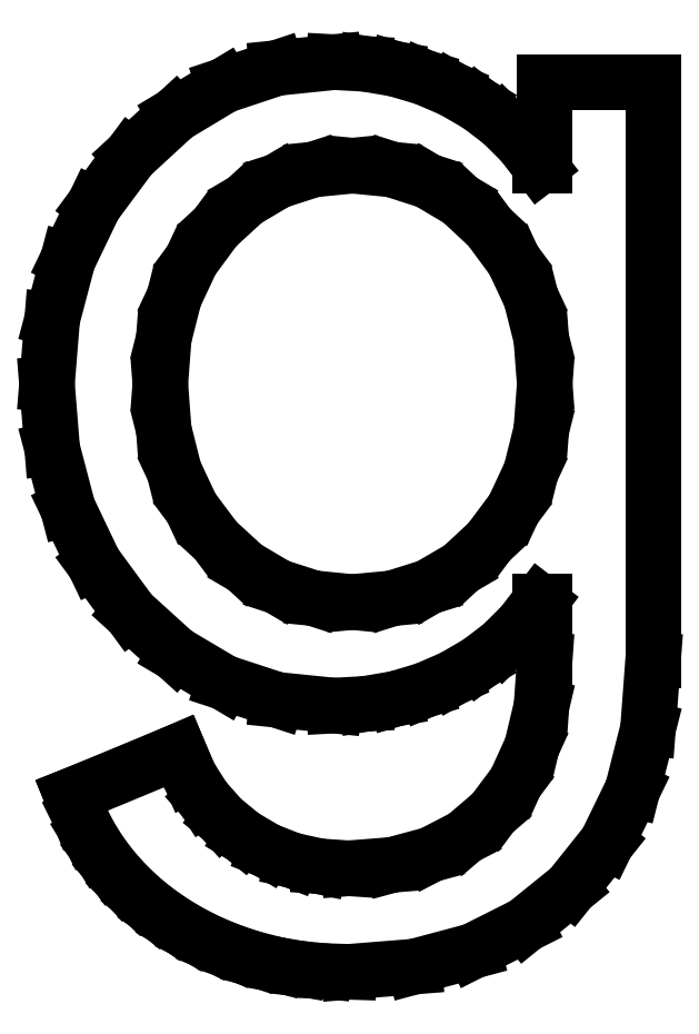
<metadata>
{"format":"dxf","ext":"dxf","renderer":"ezdxf+matplotlib","layout":"modelspace","background":"white","min_lineweight":24,"dpi":150}
</metadata>
<code>
0
SECTION
2
ENTITIES
0
LINE
8
0
10
10.88
20
-7.594
11
12.47
21
-7.169
0
LINE
8
0
10
12.47
20
-7.169
11
13.88
21
-6.46
0
LINE
8
0
10
13.88
20
-6.46
11
15.11
21
-5.468
0
LINE
8
0
10
15.11
20
-5.468
11
16.08
21
-4.245
0
LINE
8
0
10
16.08
20
-4.245
11
16.78
21
-2.809
0
LINE
8
0
10
16.78
20
-2.809
11
17.2
21
-1.161
0
LINE
8
0
10
17.2
20
-1.161
11
17.34
21
0.7
0
LINE
8
0
10
17.34
20
0.7
11
17.34
21
16.34
0
LINE
8
0
10
17.34
20
16.34
11
14.4
21
16.34
0
LINE
8
0
10
14.4
20
16.34
11
14.4
21
14.07
0
LINE
8
0
10
14.4
20
14.07
11
14.27
21
14.07
0
LINE
8
0
10
14.27
20
14.07
11
13.8
21
14.69
0
LINE
8
0
10
13.8
20
14.69
11
13.25
21
15.23
0
LINE
8
0
10
13.25
20
15.23
11
12.62
21
15.71
0
LINE
8
0
10
12.62
20
15.71
11
11.92
21
16.12
0
LINE
8
0
10
11.92
20
16.12
11
11.16
21
16.45
0
LINE
8
0
10
11.16
20
16.45
11
10.37
21
16.68
0
LINE
8
0
10
10.37
20
16.68
11
9.554
21
16.83
0
LINE
8
0
10
9.554
20
16.83
11
8.703
21
16.87
0
LINE
8
0
10
8.703
20
16.87
11
7.159
21
16.71
0
LINE
8
0
10
7.159
20
16.71
11
5.727
21
16.24
0
LINE
8
0
10
5.727
20
16.24
11
4.408
21
15.45
0
LINE
8
0
10
4.408
20
15.45
11
3.201
21
14.34
0
LINE
8
0
10
3.201
20
14.34
11
2.209
21
13
0
LINE
8
0
10
2.209
20
13
11
1.501
21
11.53
0
LINE
8
0
10
1.501
20
11.53
11
1.076
21
9.918
0
LINE
8
0
10
1.076
20
9.918
11
0.934
21
8.169
0
LINE
8
0
10
0.934
20
8.169
11
1.076
21
6.419
0
LINE
8
0
10
1.076
20
6.419
11
1.501
21
4.801
0
LINE
8
0
10
1.501
20
4.801
11
2.209
21
3.318
0
LINE
8
0
10
2.209
20
3.318
11
3.201
21
1.967
0
LINE
8
0
10
3.201
20
1.967
11
4.408
21
0.8728
0
LINE
8
0
10
4.408
20
0.8728
11
5.727
21
0.09125
0
LINE
8
0
10
5.727
20
0.09125
11
7.159
21
-0.3777
0
LINE
8
0
10
7.159
20
-0.3777
11
8.703
21
-0.534
0
LINE
8
0
10
8.703
20
-0.534
11
9.554
21
-0.4871
0
LINE
8
0
10
9.554
20
-0.4871
11
10.37
21
-0.3465
0
LINE
8
0
10
10.37
20
-0.3465
11
11.16
21
-0.1121
0
LINE
8
0
10
11.16
20
-0.1121
11
11.92
21
0.216
0
LINE
8
0
10
11.92
20
0.216
11
12.62
21
0.6258
0
LINE
8
0
10
12.62
20
0.6258
11
13.25
21
1.104
0
LINE
8
0
10
13.25
20
1.104
11
13.8
21
1.651
0
LINE
8
0
10
13.8
20
1.651
11
14.27
21
2.267
0
LINE
8
0
10
14.27
20
2.267
11
14.4
21
2.267
0
LINE
8
0
10
14.4
20
2.267
11
14.4
21
0.7
0
LINE
8
0
10
14.4
20
0.7
11
14.32
21
-0.5461
0
LINE
8
0
10
14.32
20
-0.5461
11
14.05
21
-1.651
0
LINE
8
0
10
14.05
20
-1.651
11
13.62
21
-2.613
0
LINE
8
0
10
13.62
20
-2.613
11
13
21
-3.434
0
LINE
8
0
10
13
20
-3.434
11
12.24
21
-4.091
0
LINE
8
0
10
12.24
20
-4.091
11
11.33
21
-4.56
0
LINE
8
0
10
11.33
20
-4.56
11
10.28
21
-4.841
0
LINE
8
0
10
10.28
20
-4.841
11
9.103
21
-4.935
0
LINE
8
0
10
9.103
20
-4.935
11
8.311
21
-4.881
0
LINE
8
0
10
8.311
20
-4.881
11
7.569
21
-4.718
0
LINE
8
0
10
7.569
20
-4.718
11
6.877
21
-4.447
0
LINE
8
0
10
6.877
20
-4.447
11
6.235
21
-4.068
0
LINE
8
0
10
6.235
20
-4.068
11
5.664
21
-3.599
0
LINE
8
0
10
5.664
20
-3.599
11
5.185
21
-3.059
0
LINE
8
0
10
5.185
20
-3.059
11
4.797
21
-2.449
0
LINE
8
0
10
4.797
20
-2.449
11
4.501
21
-1.767
0
LINE
8
0
10
4.501
20
-1.767
11
1.601
21
-2.968
0
LINE
8
0
10
1.601
20
-2.968
11
1.805
21
-3.489
0
LINE
8
0
10
1.805
20
-3.489
11
2.05
21
-3.985
0
LINE
8
0
10
2.05
20
-3.985
11
2.338
21
-4.456
0
LINE
8
0
10
2.338
20
-4.456
11
2.667
21
-4.902
0
LINE
8
0
10
2.667
20
-4.902
11
3.035
21
-5.321
0
LINE
8
0
10
3.035
20
-5.321
11
3.438
21
-5.71
0
LINE
8
0
10
3.438
20
-5.71
11
3.877
21
-6.071
0
LINE
8
0
10
3.877
20
-6.071
11
4.351
21
-6.402
0
LINE
8
0
10
4.351
20
-6.402
11
4.856
21
-6.701
0
LINE
8
0
10
4.856
20
-6.701
11
5.389
21
-6.965
0
LINE
8
0
10
5.389
20
-6.965
11
5.948
21
-7.193
0
LINE
8
0
10
5.948
20
-7.193
11
6.535
21
-7.386
0
LINE
8
0
10
6.535
20
-7.386
11
7.146
21
-7.539
0
LINE
8
0
10
7.146
20
-7.539
11
7.777
21
-7.649
0
LINE
8
0
10
7.777
20
-7.649
11
8.43
21
-7.714
0
LINE
8
0
10
8.43
20
-7.714
11
9.103
21
-7.736
0
LINE
8
0
10
9.103
20
-7.736
11
10.88
21
-7.594
0
LINE
8
0
10
8.146
20
2.371
11
7.177
21
2.684
0
LINE
8
0
10
7.177
20
2.684
11
6.296
21
3.205
0
LINE
8
0
10
6.296
20
3.205
11
5.502
21
3.935
0
LINE
8
0
10
5.502
20
3.935
11
4.845
21
4.812
0
LINE
8
0
10
4.845
20
4.812
11
4.376
21
5.81
0
LINE
8
0
10
4.376
20
5.81
11
4.095
21
6.929
0
LINE
8
0
10
4.095
20
6.929
11
4.001
21
8.169
0
LINE
8
0
10
4.001
20
8.169
11
4.095
21
9.397
0
LINE
8
0
10
4.095
20
9.397
11
4.376
21
10.51
0
LINE
8
0
10
4.376
20
10.51
11
4.845
21
11.51
0
LINE
8
0
10
4.845
20
11.51
11
5.502
21
12.4
0
LINE
8
0
10
5.502
20
12.4
11
6.296
21
13.13
0
LINE
8
0
10
6.296
20
13.13
11
7.177
21
13.65
0
LINE
8
0
10
7.177
20
13.65
11
8.146
21
13.97
0
LINE
8
0
10
8.146
20
13.97
11
9.203
21
14.07
0
LINE
8
0
10
9.203
20
14.07
11
10.27
21
13.97
0
LINE
8
0
10
10.27
20
13.97
11
11.25
21
13.65
0
LINE
8
0
10
11.25
20
13.65
11
12.12
21
13.13
0
LINE
8
0
10
12.12
20
13.13
11
12.9
21
12.4
0
LINE
8
0
10
12.9
20
12.4
11
13.56
21
11.51
0
LINE
8
0
10
13.56
20
11.51
11
14.03
21
10.51
0
LINE
8
0
10
14.03
20
10.51
11
14.31
21
9.397
0
LINE
8
0
10
14.31
20
9.397
11
14.4
21
8.169
0
LINE
8
0
10
14.4
20
8.169
11
14.31
21
6.914
0
LINE
8
0
10
14.31
20
6.914
11
14.03
21
5.785
0
LINE
8
0
10
14.03
20
5.785
11
13.56
21
4.78
0
LINE
8
0
10
13.56
20
4.78
11
12.9
21
3.901
0
LINE
8
0
10
12.9
20
3.901
11
12.13
21
3.186
0
LINE
8
0
10
12.13
20
3.186
11
11.26
21
2.675
0
LINE
8
0
10
11.26
20
2.675
11
10.28
21
2.369
0
LINE
8
0
10
10.28
20
2.369
11
9.203
21
2.267
0
LINE
8
0
10
9.203
20
2.267
11
8.146
21
2.371
0
ENDSEC
0
EOF

</code>
